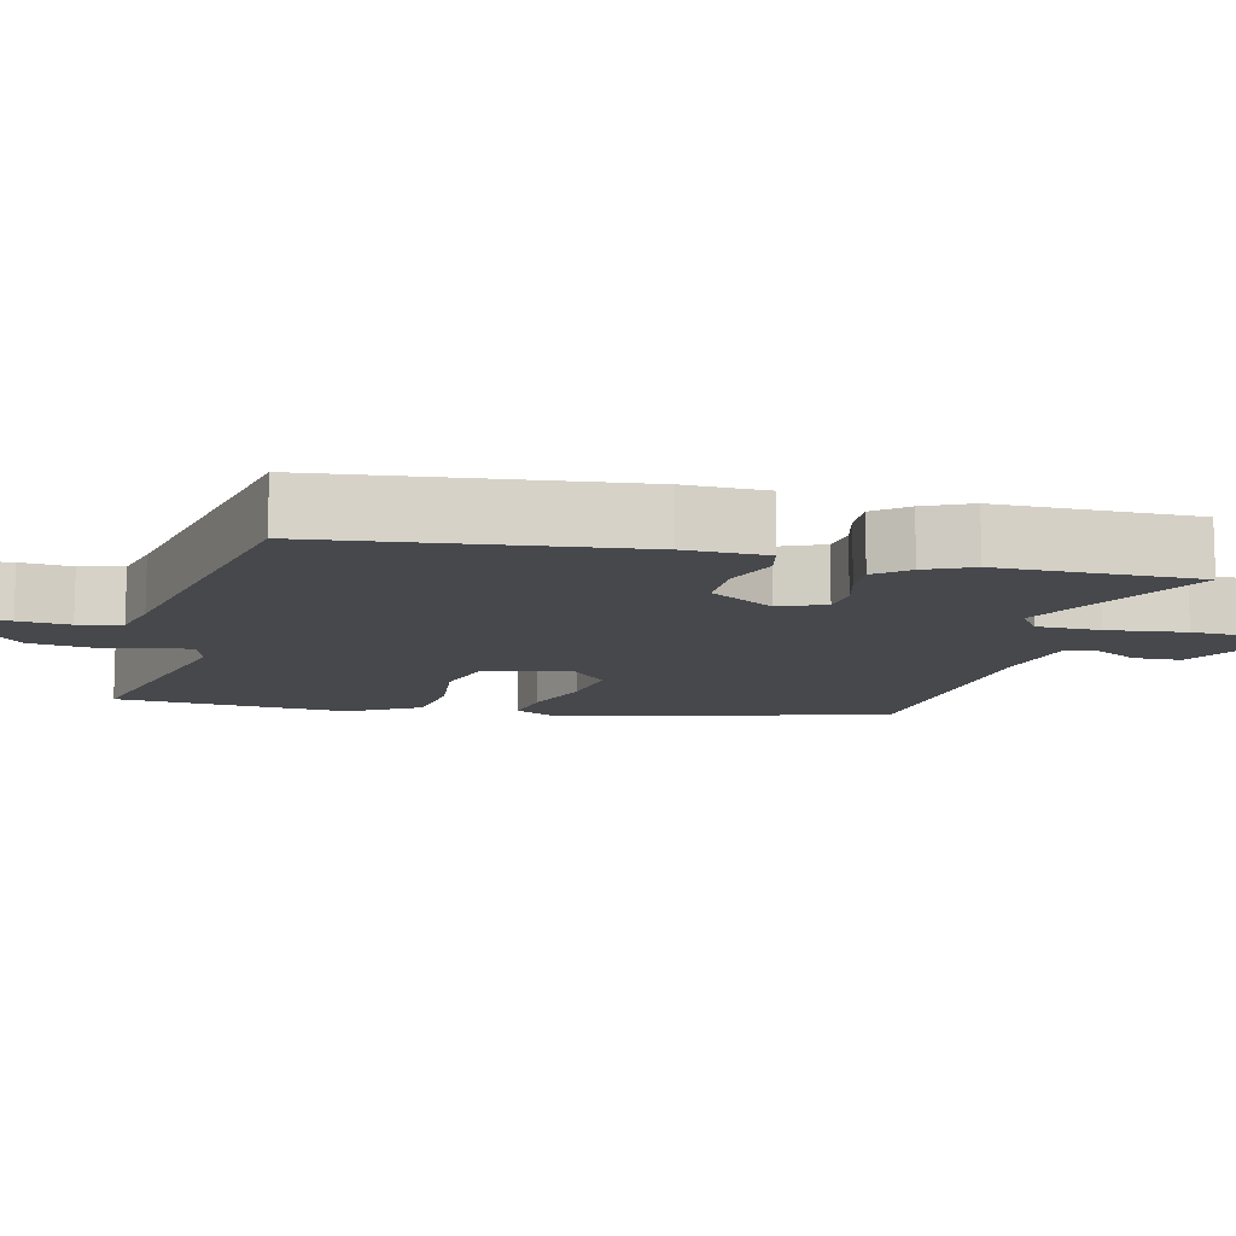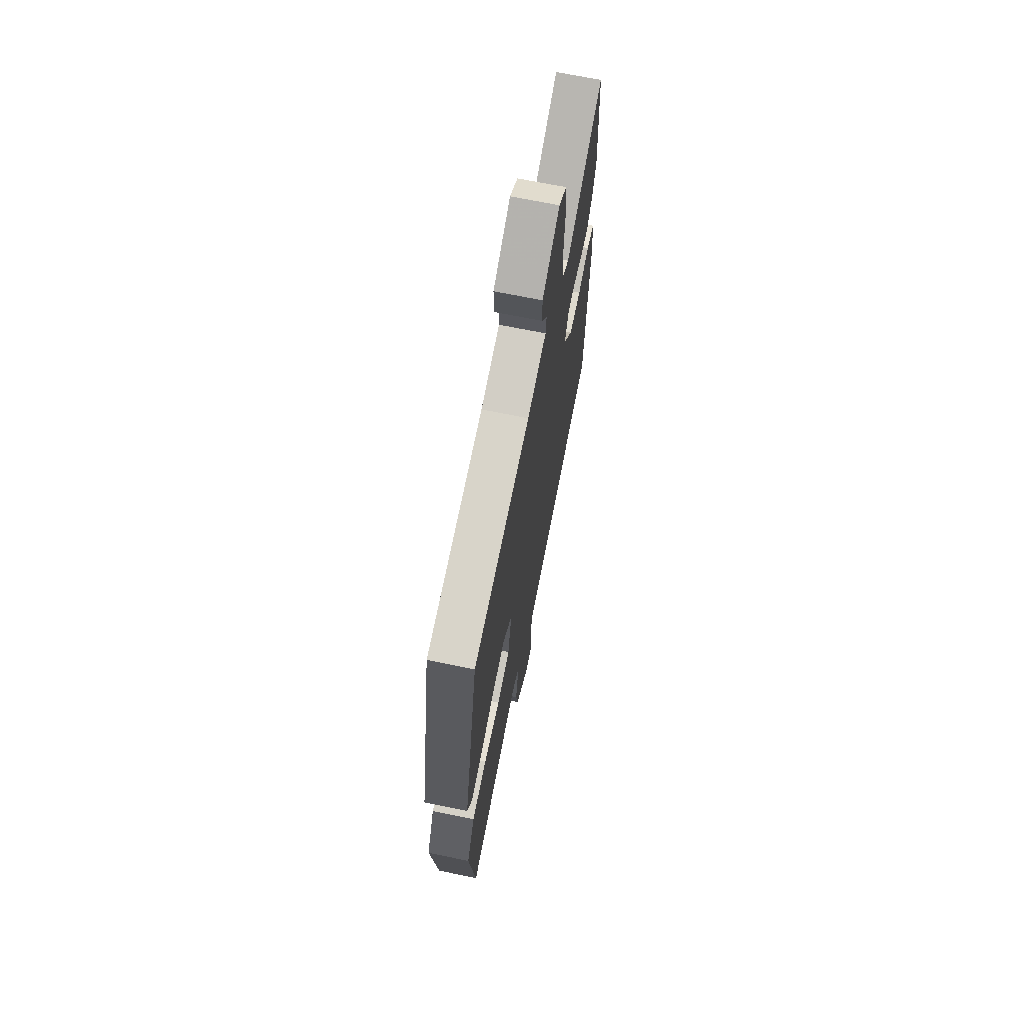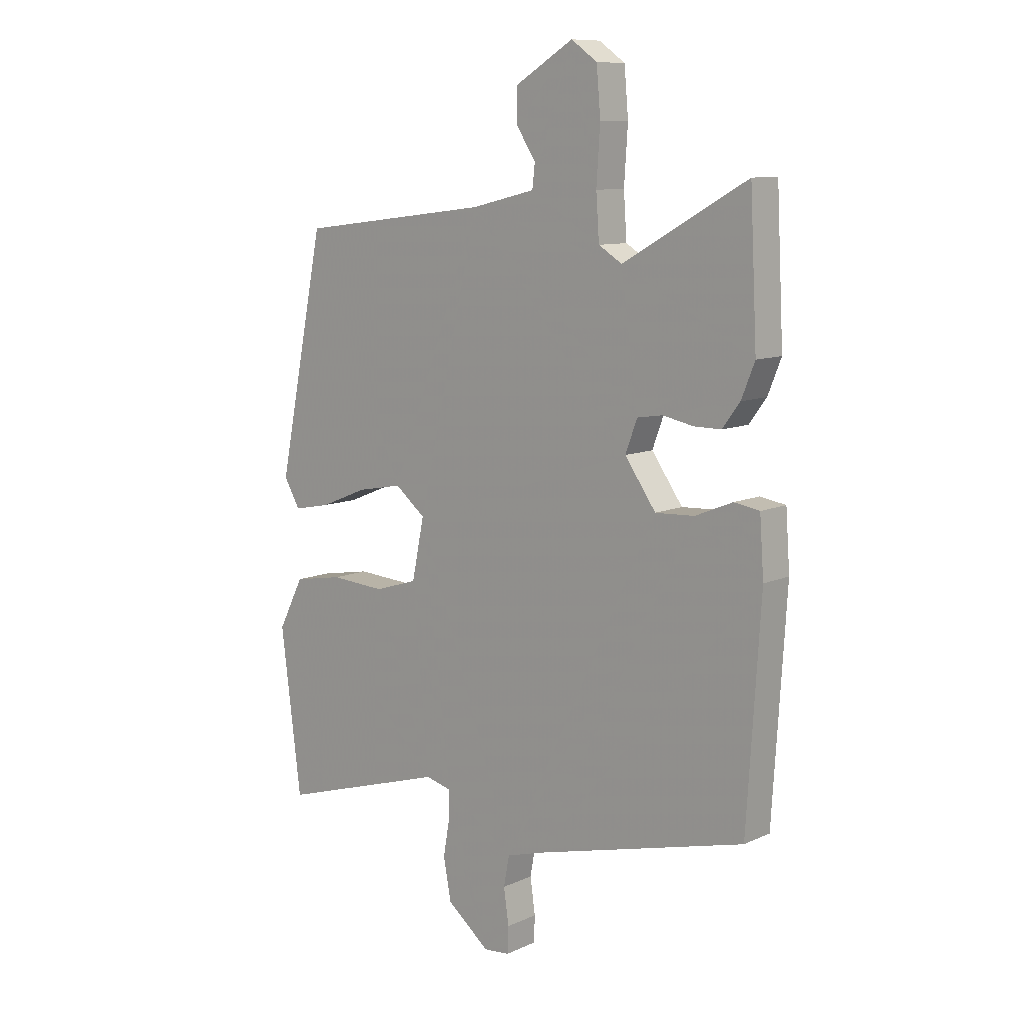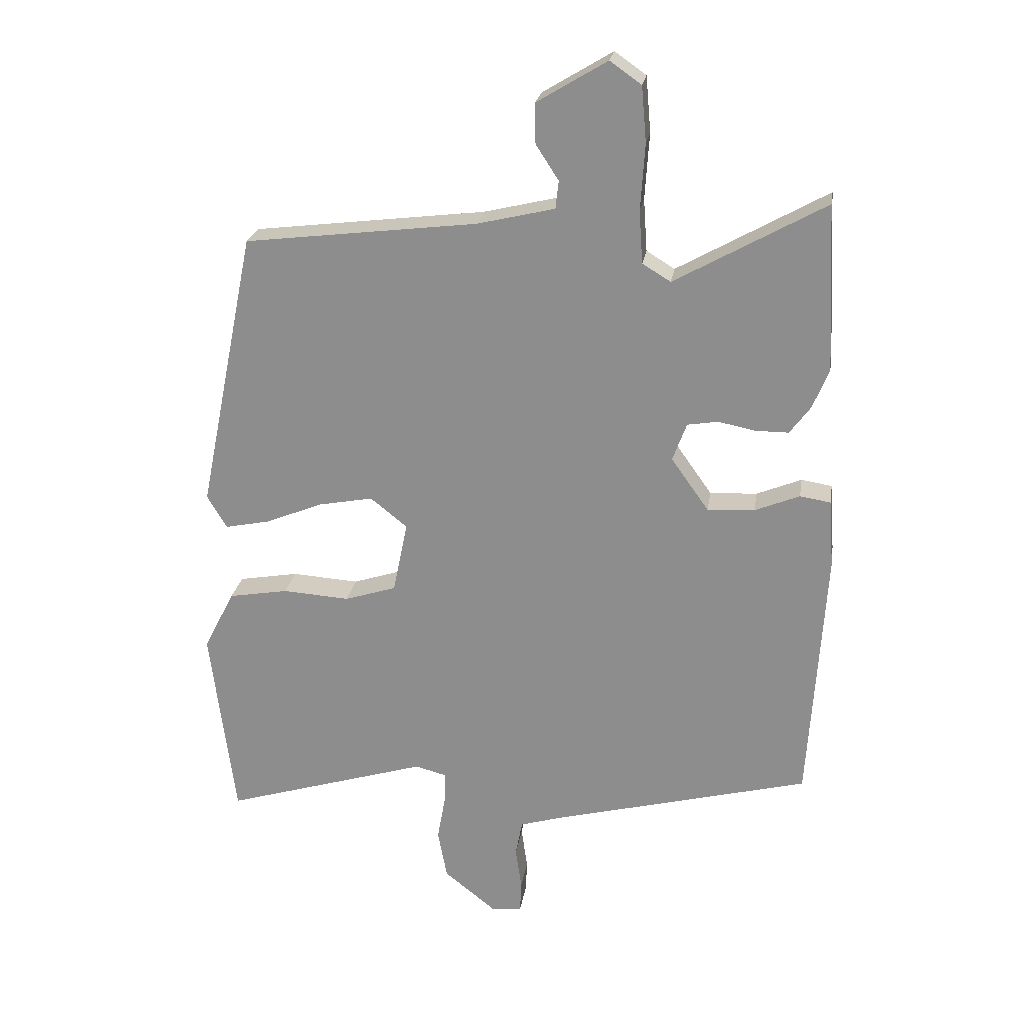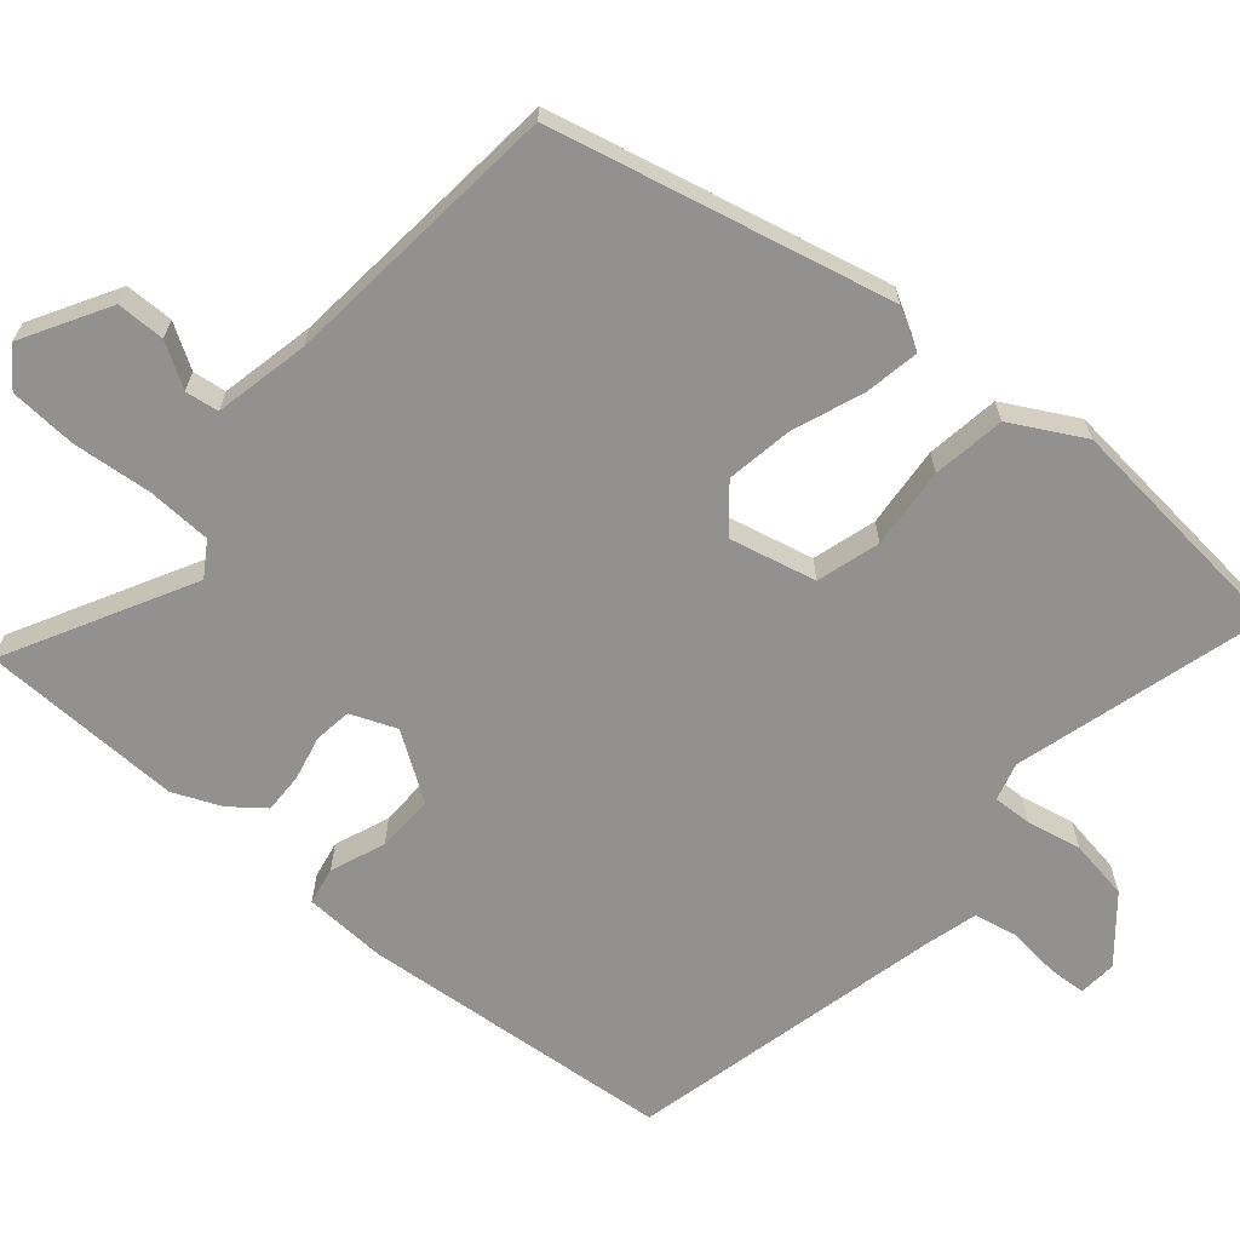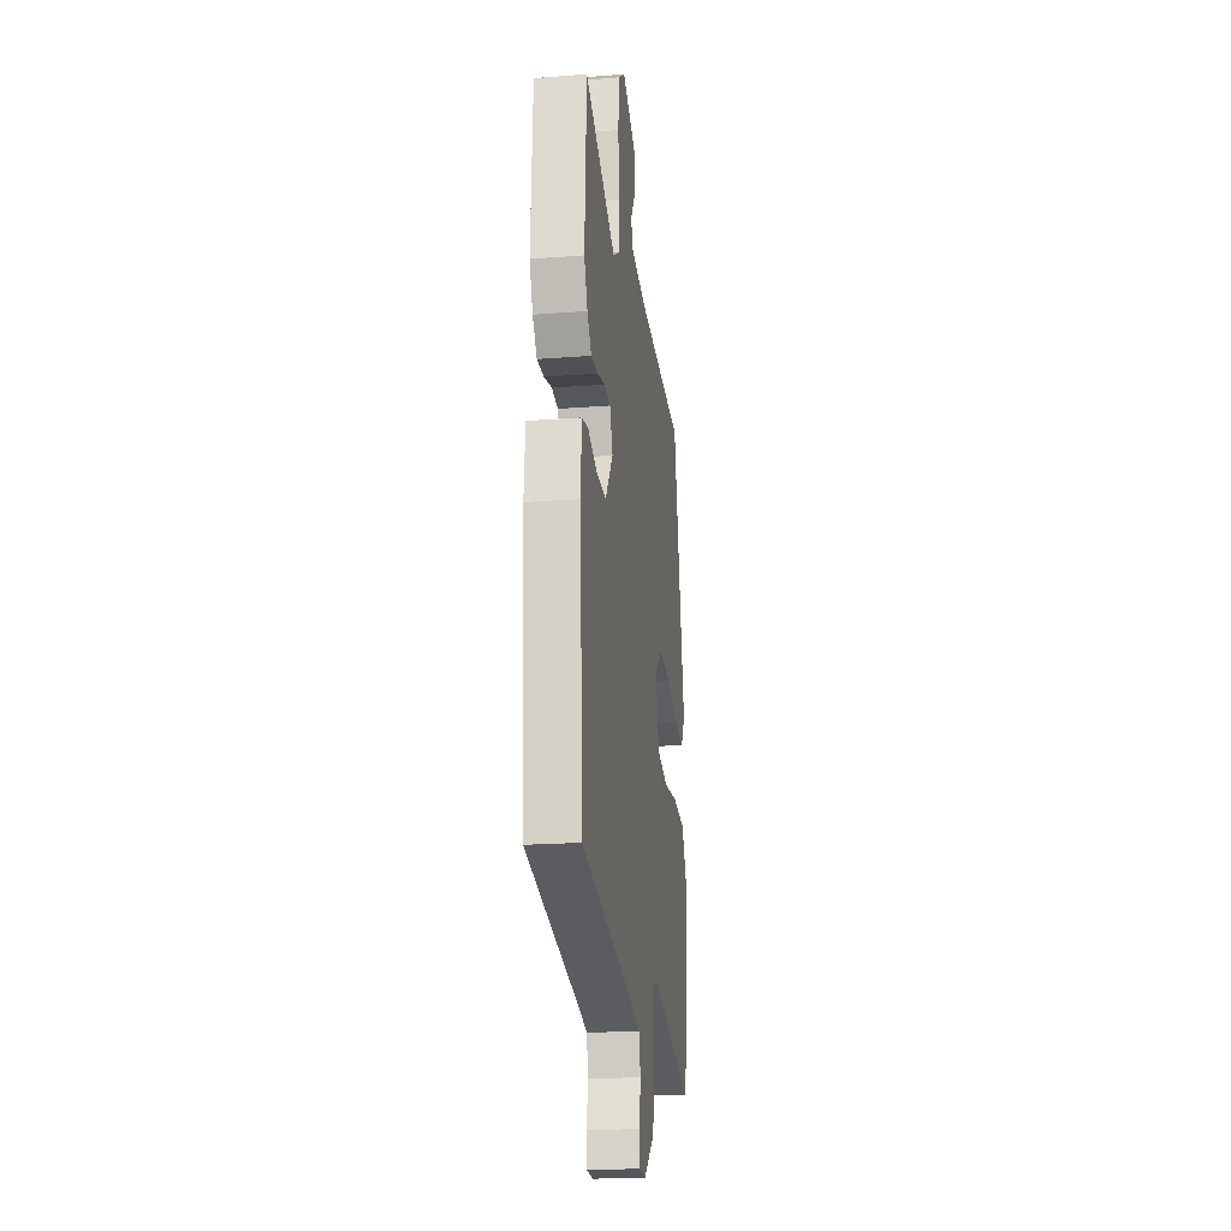
<metadata>
{"format":"obj","ext":"obj","renderer":"f3d","projection":"perspective","resolution":1024,"background":"white","views":[{"elev":-11.3,"azim":-100.8,"up":"+Y"},{"elev":68.1,"azim":101.7,"up":"+Z"},{"elev":10.0,"azim":-138.7,"up":"+Z"},{"elev":23.7,"azim":-171.1,"up":"+Z"},{"elev":-66.1,"azim":51.1,"up":"+Y"},{"elev":-19.6,"azim":-81.8,"up":"+Z"}]}
</metadata>
<code>
v 0.438 0.07 0.49
v 0.531 0.07 0.033
v 0.499 0.07 -0.021
v 0.426 0.07 -0.006
v 0.333 0.07 0.032
v 0.244 0.07 0.049
v 0.184 0.07 0.001
v 0.208 0.07 -0.116
v 0.292 0.07 -0.143
v 0.401 0.07 -0.136
v 0.498 0.07 -0.153
v 0.548 0.07 -0.251
v 0.508 0.07 -0.568
v 0.175 0.07 -0.466
v 0.124 0.07 -0.479
v 0.125 0.07 -0.531
v 0.138 0.07 -0.605
v 0.123 0.07 -0.685
v 0.039 0.07 -0.752
v -0.012 0.07 -0.747
v -0.014 0.07 -0.696
v -0.004 0.07 -0.627
v -0.015 0.07 -0.568
v -0.085 0.07 -0.547
v -0.505 0.07 -0.438
v -0.531 0.07 -0.018
v -0.523 0.07 0.093
v -0.473 0.07 0.101
v -0.4 0.07 0.071
v -0.323 0.07 0.067
v -0.262 0.07 0.153
v -0.285 0.07 0.215
v -0.335 0.07 0.223
v -0.395 0.07 0.211
v -0.449 0.07 0.211
v -0.483 0.07 0.257
v -0.509 0.07 0.322
v -0.495 0.07 0.592
v -0.251 0.07 0.455
v -0.205 0.07 0.483
v -0.199 0.07 0.569
v -0.206 0.07 0.676
v -0.198 0.07 0.766
v -0.147 0.07 0.802
v -0.033 0.07 0.733
v -0.034 0.07 0.668
v -0.071 0.07 0.611
v -0.066 0.07 0.566
v 0.06 0.07 0.536
v 0.438 0 0.49
v 0.531 0 0.033
v 0.499 0 -0.021
v 0.426 0 -0.006
v 0.333 0 0.032
v 0.244 0 0.049
v 0.184 0 0.001
v 0.208 0 -0.116
v 0.292 0 -0.143
v 0.401 0 -0.136
v 0.498 0 -0.153
v 0.548 0 -0.251
v 0.508 0 -0.568
v 0.175 0 -0.466
v 0.124 0 -0.479
v 0.125 0 -0.531
v 0.138 0 -0.605
v 0.123 0 -0.685
v 0.039 0 -0.752
v -0.012 0 -0.747
v -0.014 0 -0.696
v -0.004 0 -0.627
v -0.015 0 -0.568
v -0.085 0 -0.547
v -0.505 0 -0.438
v -0.531 0 -0.018
v -0.523 0 0.093
v -0.473 0 0.101
v -0.4 0 0.071
v -0.323 0 0.067
v -0.262 0 0.153
v -0.285 0 0.215
v -0.335 0 0.223
v -0.395 0 0.211
v -0.449 0 0.211
v -0.483 0 0.257
v -0.509 0 0.322
v -0.495 0 0.592
v -0.251 0 0.455
v -0.205 0 0.483
v -0.199 0 0.569
v -0.206 0 0.676
v -0.198 0 0.766
v -0.147 0 0.802
v -0.033 0 0.733
v -0.034 0 0.668
v -0.071 0 0.611
v -0.066 0 0.566
v 0.06 0 0.536
f 44 45 46 47
f 44 47 48
f 41 42 43 44
f 40 41 44 48
f 39 40 48 49
f 37 38 39
f 33 34 35 36
f 32 33 36 37
f 26 27 28 29
f 24 25 26 29
f 23 24 29 30
f 19 20 21 22
f 19 22 23
f 16 17 18 19
f 15 16 19 23
f 11 12 13 14
f 9 10 11 14
f 8 9 14 15
f 7 8 15 23
f 2 3 4 5
f 2 5 6
f 1 2 6
f 49 1 6 7
f 32 37 39 49
f 31 32 49 7
f 7 23 30 31
f 96 95 94 93
f 97 96 93
f 93 92 91 90
f 97 93 90 89
f 98 97 89 88
f 88 87 86
f 85 84 83 82
f 86 85 82 81
f 78 77 76 75
f 78 75 74 73
f 79 78 73 72
f 71 70 69 68
f 72 71 68
f 68 67 66 65
f 72 68 65 64
f 63 62 61 60
f 63 60 59 58
f 64 63 58 57
f 72 64 57 56
f 54 53 52 51
f 55 54 51
f 55 51 50
f 56 55 50 98
f 98 88 86 81
f 56 98 81 80
f 80 79 72 56
f 1 50 51 2
f 2 51 52 3
f 3 52 53 4
f 4 53 54 5
f 5 54 55 6
f 6 55 56 7
f 7 56 57 8
f 8 57 58 9
f 9 58 59 10
f 10 59 60 11
f 11 60 61 12
f 12 61 62 13
f 13 62 63 14
f 14 63 64 15
f 15 64 65 16
f 16 65 66 17
f 17 66 67 18
f 18 67 68 19
f 19 68 69 20
f 20 69 70 21
f 21 70 71 22
f 22 71 72 23
f 23 72 73 24
f 24 73 74 25
f 25 74 75 26
f 26 75 76 27
f 27 76 77 28
f 28 77 78 29
f 29 78 79 30
f 30 79 80 31
f 31 80 81 32
f 32 81 82 33
f 33 82 83 34
f 34 83 84 35
f 35 84 85 36
f 36 85 86 37
f 37 86 87 38
f 38 87 88 39
f 39 88 89 40
f 40 89 90 41
f 41 90 91 42
f 42 91 92 43
f 43 92 93 44
f 44 93 94 45
f 45 94 95 46
f 46 95 96 47
f 47 96 97 48
f 48 97 98 49
f 49 98 50 1

</code>
